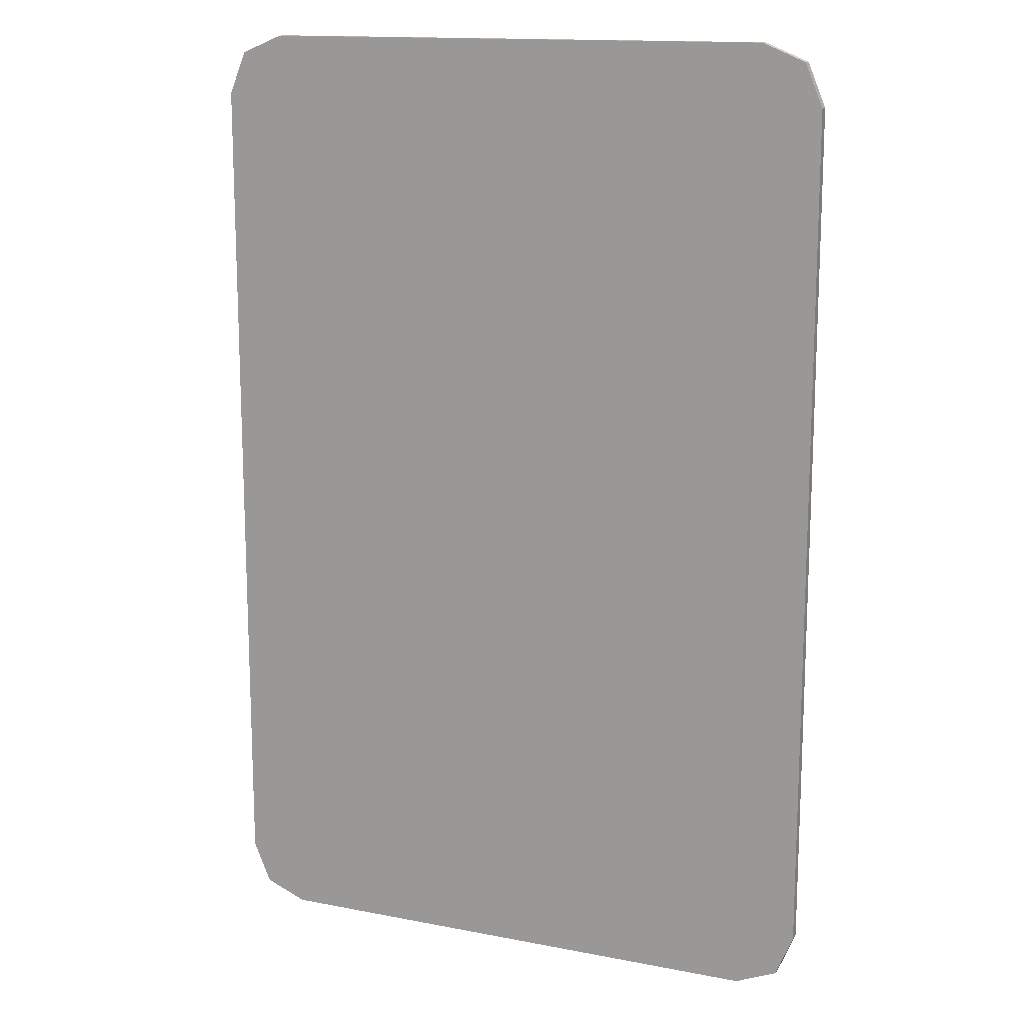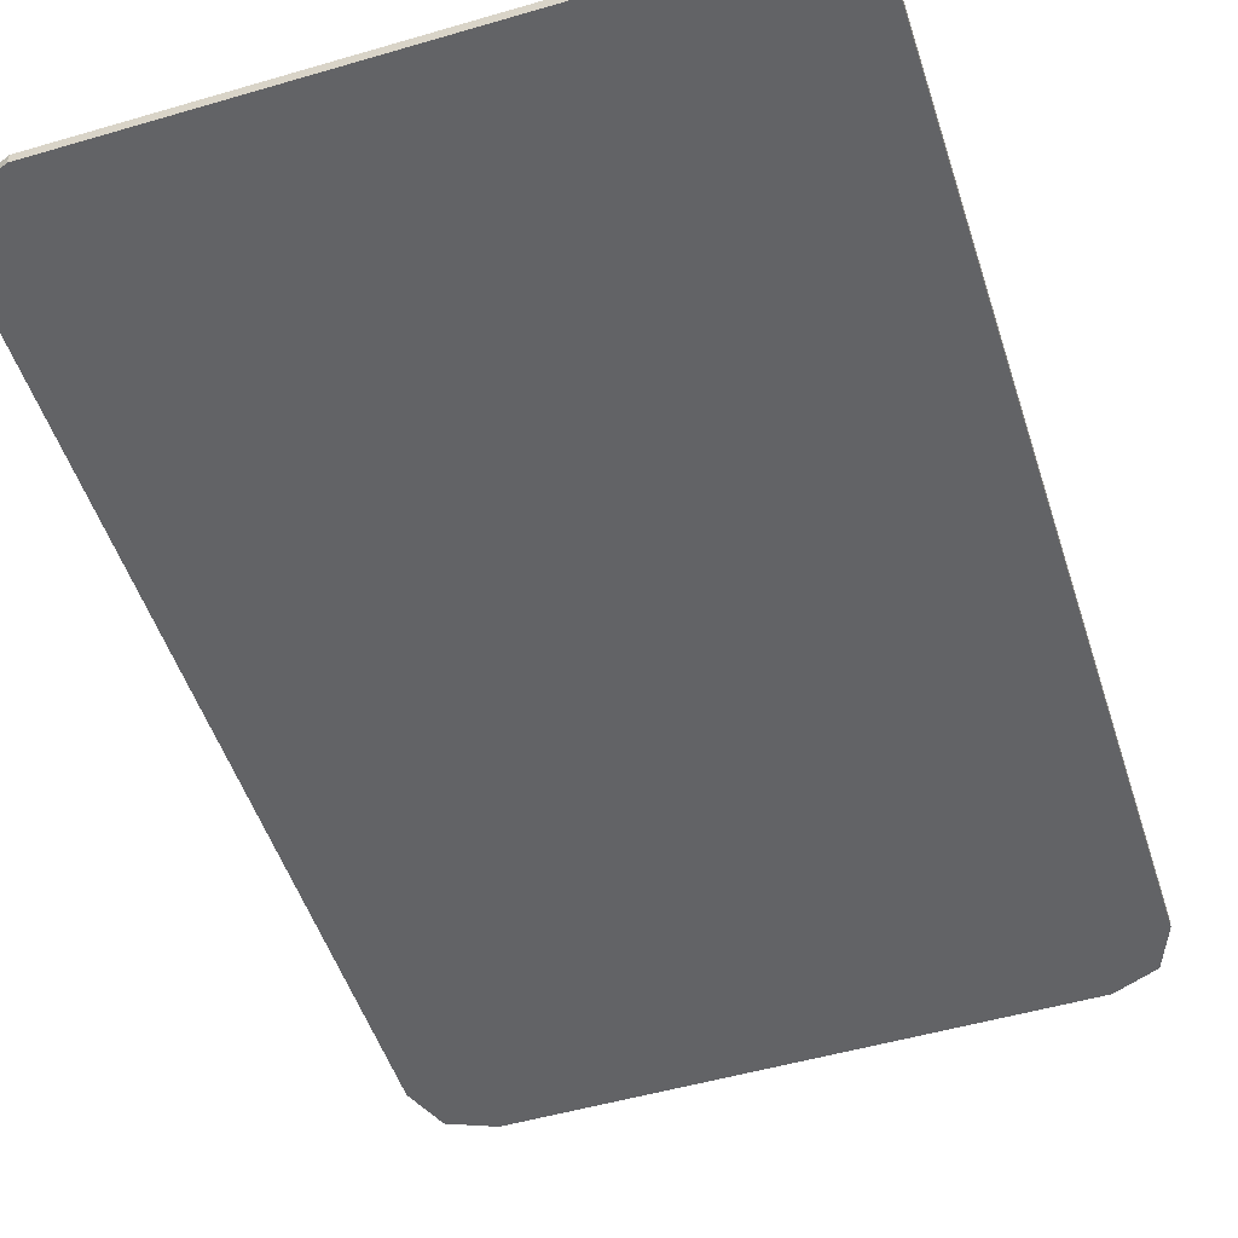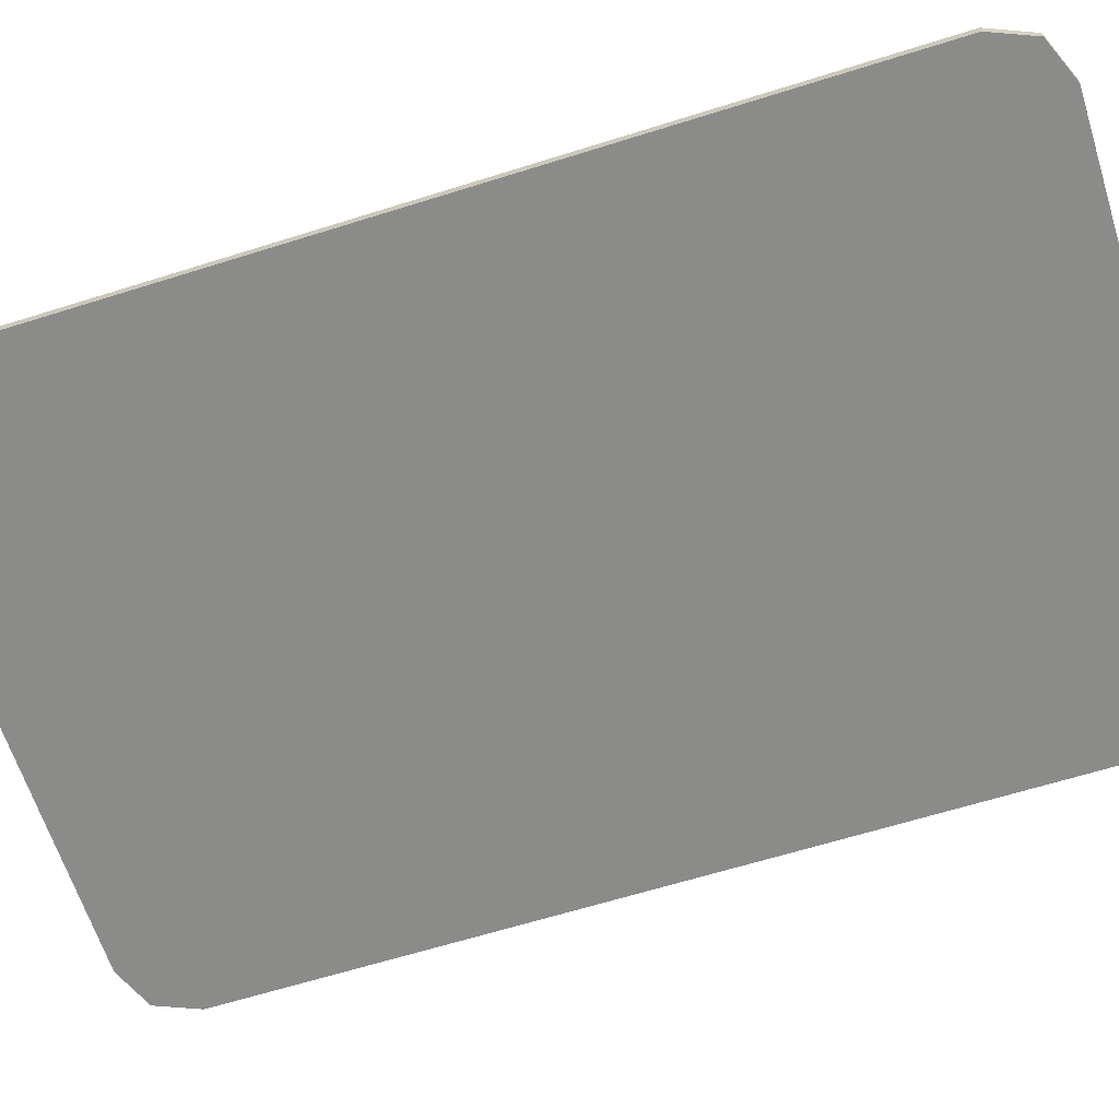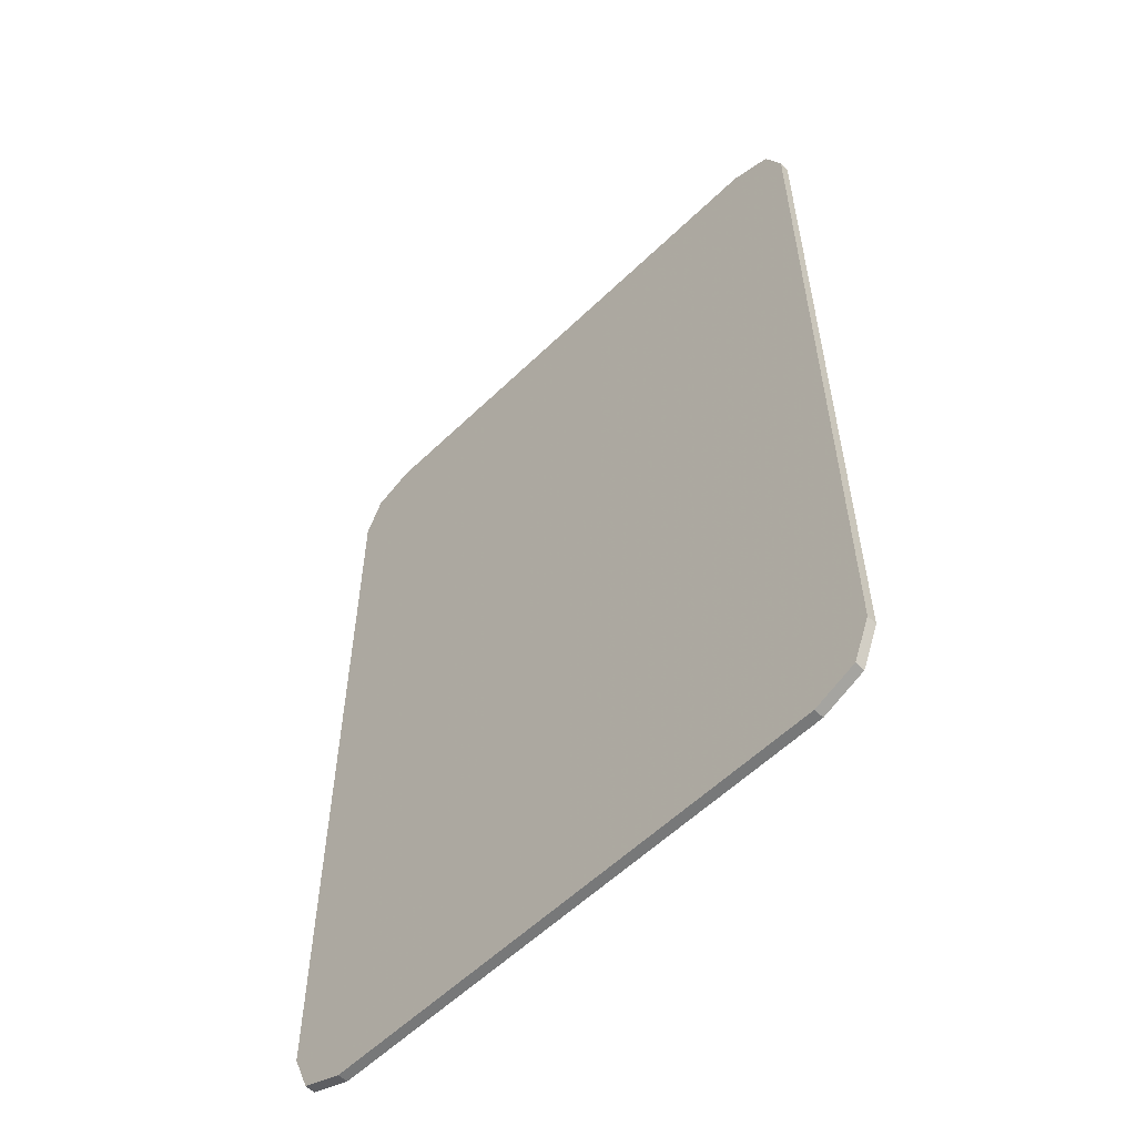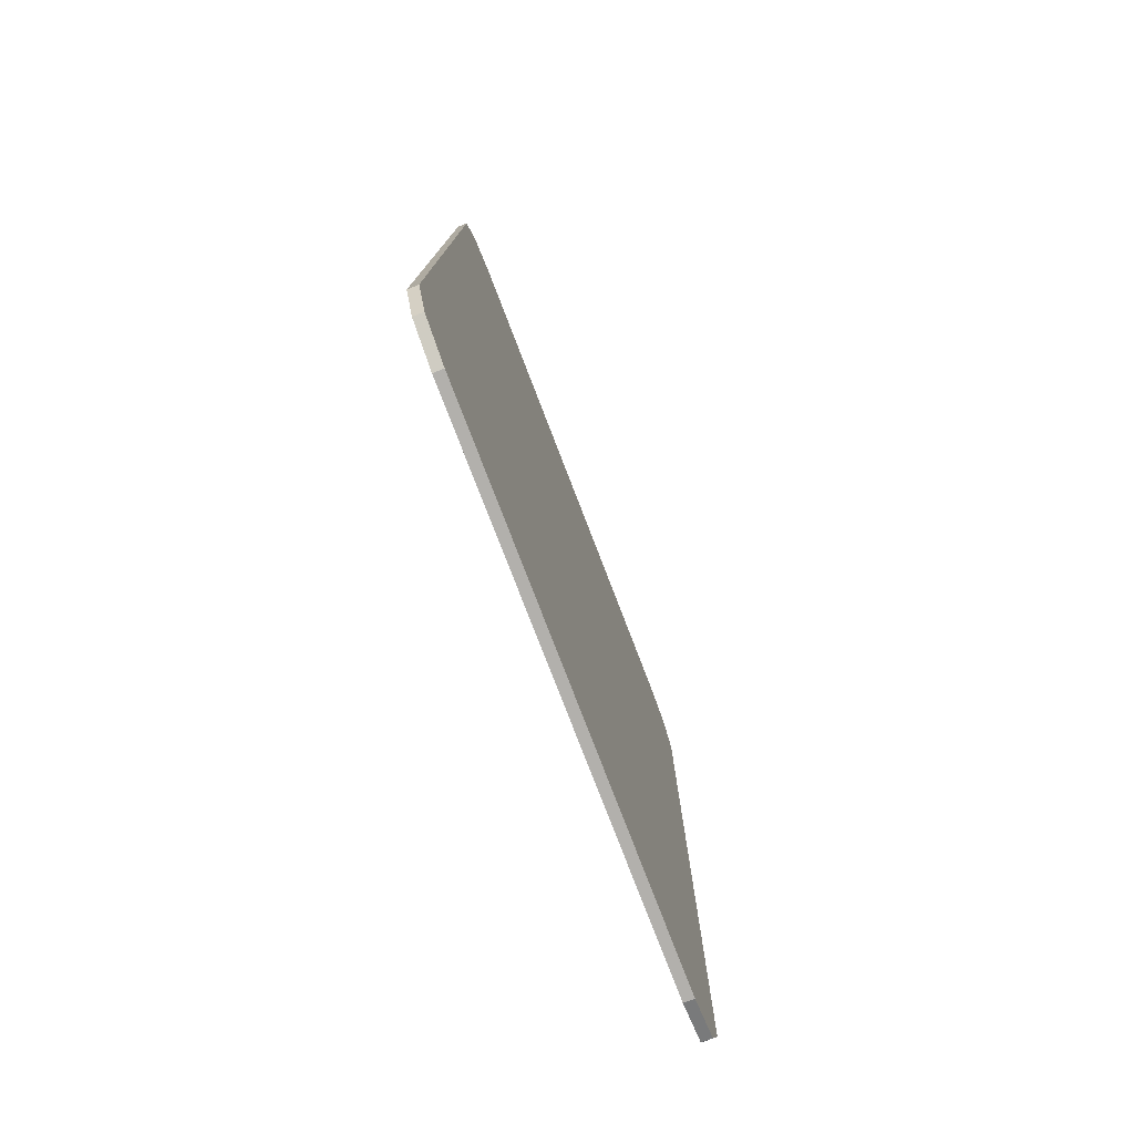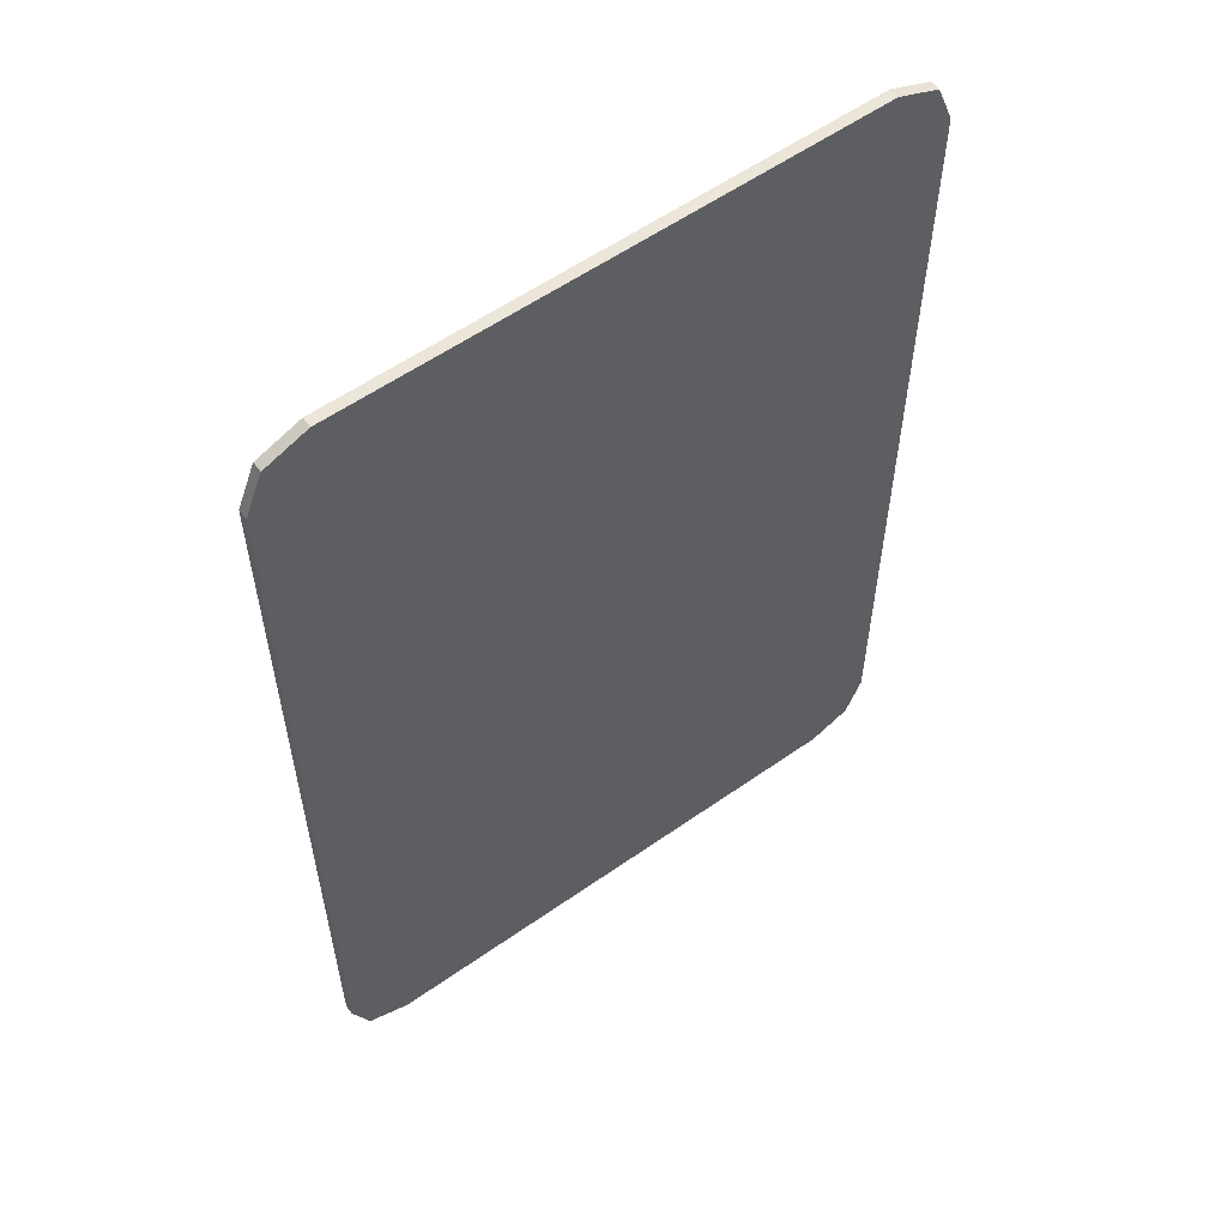
<metadata>
{"format":"obj","ext":"obj","renderer":"f3d","projection":"perspective","resolution":1024,"background":"white","views":[{"elev":14.4,"azim":23.0,"up":"+Z"},{"elev":-50.9,"azim":17.7,"up":"+Y"},{"elev":-63.7,"azim":-72.4,"up":"+Y"},{"elev":-57.4,"azim":-135.0,"up":"+Z"},{"elev":-78.7,"azim":-68.9,"up":"+Z"},{"elev":57.6,"azim":143.9,"up":"+Z"}]}
</metadata>
<code>
v -0.4 0 0.5321
v -0.378 0 0.5851
v -0.325 0 0.6071
v 0.4 0 0.5321
v 0.378 0 0.5851
v 0.325 0 0.6071
v -0.325 0 0.6071
v 0.325 0 0.6071
v 0.325 0 -0.6071
v -0.325 0 -0.6071
v -0.325 0 0.6071
v -0.325 -0.0125 0.6071
v 0.325 -0.0125 0.6071
v 0.325 0 0.6071
v 0.325 0 -0.6071
v 0.325 -0.0125 -0.6071
v -0.325 -0.0125 -0.6071
v -0.325 0 -0.6071
v -0.4 0 -0.5321
v -0.378 0 -0.5851
v -0.325 0 -0.6071
v 0.4 0 -0.5321
v 0.378 0 -0.5851
v 0.325 0 -0.6071
v -0.378 0 0.5851
v -0.4 0 0.5321
v -0.4 -0.0125 0.5321
v -0.378 -0.0125 0.5851
v -0.325 0 0.6071
v -0.378 0 0.5851
v -0.378 -0.0125 0.5851
v -0.325 -0.0125 0.6071
v 0.378 0 0.5851
v 0.4 0 0.5321
v 0.4 -0.0125 0.5321
v 0.378 -0.0125 0.5851
v 0.325 0 0.6071
v 0.378 0 0.5851
v 0.378 -0.0125 0.5851
v 0.325 -0.0125 0.6071
v -0.378 0 -0.5851
v -0.4 0 -0.5321
v -0.4 -0.0125 -0.5321
v -0.378 -0.0125 -0.5851
v -0.325 0 -0.6071
v -0.378 0 -0.5851
v -0.378 -0.0125 -0.5851
v -0.325 -0.0125 -0.6071
v 0.378 0 -0.5851
v 0.4 0 -0.5321
v 0.4 -0.0125 -0.5321
v 0.378 -0.0125 -0.5851
v 0.325 0 -0.6071
v 0.378 0 -0.5851
v 0.378 -0.0125 -0.5851
v 0.325 -0.0125 -0.6071
v -0.4 -0.0125 0.5321
v -0.378 -0.0125 0.5851
v -0.325 -0.0125 0.6071
v 0.4 -0.0125 0.5321
v 0.378 -0.0125 0.5851
v 0.325 -0.0125 0.6071
v -0.4 -0.0125 -0.5321
v -0.378 -0.0125 -0.5851
v -0.325 -0.0125 -0.6071
v 0.4 -0.0125 -0.5321
v 0.378 -0.0125 -0.5851
v 0.325 -0.0125 -0.6071
v -0.325 0 0.6071
v -0.325 0 -0.6071
v -0.4 0 -0.5321
v -0.4 0 0.5321
v 0.325 0 0.6071
v 0.4 0 0.5321
v 0.4 0 -0.5321
v 0.325 0 -0.6071
v -0.4 0 0.5321
v -0.4 0 -0.5321
v -0.4 -0.0125 -0.5321
v -0.4 -0.0125 0.5321
v 0.4 0 0.5321
v 0.4 -0.0125 0.5321
v 0.4 -0.0125 -0.5321
v 0.4 0 -0.5321
v -0.325 -0.0125 0.6071
v 0.03302 -0.0125 0.206
v 0.1 -0.0125 0.225
v 0.325 -0.0125 0.6071
v 0.325 -0.0125 0.6071
v 0.1 -0.0125 0.225
v 0.167 -0.0125 0.206
v 0.325 -0.0125 0.6071
v 0.167 -0.0125 0.206
v 0.2237 -0.0125 0.1518
v 0.325 -0.0125 0.6071
v 0.2237 -0.0125 0.1518
v 0.2617 -0.0125 0.07068
v 0.325 -0.0125 0.6071
v 0.2617 -0.0125 0.07068
v 0.275 -0.0125 -0.025
v 0.325 -0.0125 -0.1
v -0.02374 -0.0125 0.1518
v 0.03302 -0.0125 0.206
v -0.325 -0.0125 0.6071
v -0.3115 -0.0125 0.4016
v -0.02374 -0.0125 0.1518
v -0.3115 -0.0125 0.4016
v -0.2713 -0.0125 0.1995
v -0.06168 -0.0125 0.07068
v -0.075 -0.0125 -0.025
v -0.06168 -0.0125 0.07068
v -0.2713 -0.0125 0.1995
v -0.2051 -0.0125 0.00436
v -0.075 -0.0125 -0.025
v -0.2051 -0.0125 0.00436
v -0.1079 -0.0125 -0.1861
v -0.06168 -0.0125 -0.1207
v -0.02374 -0.0125 -0.2018
v -0.06168 -0.0125 -0.1207
v -0.1079 -0.0125 -0.1861
v -0.0591 -0.0125 -0.2591
v -0.02374 -0.0125 -0.2018
v -0.0591 -0.0125 -0.2591
v 0.01389 -0.0125 -0.3079
v 0.03302 -0.0125 -0.256
v 0.1 -0.0125 -0.275
v 0.03302 -0.0125 -0.256
v 0.01389 -0.0125 -0.3079
v 0.1 -0.0125 -0.325
v 0.1 -0.0125 -0.275
v 0.1 -0.0125 -0.325
v 0.1861 -0.0125 -0.3079
v 0.167 -0.0125 -0.256
v 0.2237 -0.0125 -0.2018
v 0.167 -0.0125 -0.256
v 0.1861 -0.0125 -0.3079
v 0.2591 -0.0125 -0.2591
v 0.2237 -0.0125 -0.2018
v 0.2591 -0.0125 -0.2591
v 0.3079 -0.0125 -0.1861
v 0.2617 -0.0125 -0.1207
v 0.275 -0.0125 -0.025
v 0.2617 -0.0125 -0.1207
v 0.3079 -0.0125 -0.1861
v 0.325 -0.0125 -0.1
v -0.4 -0.0125 -0.5321
v -0.3115 -0.0125 0.4016
v -0.325 -0.0125 0.6071
v -0.4 -0.0125 0.5321
v -0.4 -0.0125 -0.5321
v -0.2713 -0.0125 0.1995
v -0.3115 -0.0125 0.4016
v -0.4 -0.0125 -0.5321
v -0.2051 -0.0125 0.00436
v -0.2713 -0.0125 0.1995
v -0.4 -0.0125 -0.5321
v -0.325 -0.0125 -0.6071
v -0.1079 -0.0125 -0.1861
v -0.2051 -0.0125 0.00436
v -0.325 -0.0125 -0.6071
v -0.0591 -0.0125 -0.2591
v -0.1079 -0.0125 -0.1861
v -0.325 -0.0125 -0.6071
v 0.01389 -0.0125 -0.3079
v -0.0591 -0.0125 -0.2591
v -0.325 -0.0125 -0.6071
v 0.325 -0.0125 -0.6071
v 0.1 -0.0125 -0.325
v 0.01389 -0.0125 -0.3079
v 0.325 -0.0125 -0.6071
v 0.1861 -0.0125 -0.3079
v 0.1 -0.0125 -0.325
v 0.325 -0.0125 -0.6071
v 0.4 -0.0125 -0.5321
v 0.2591 -0.0125 -0.2591
v 0.1861 -0.0125 -0.3079
v 0.4 -0.0125 -0.5321
v 0.3079 -0.0125 -0.1861
v 0.2591 -0.0125 -0.2591
v 0.4 -0.0125 -0.5321
v 0.325 -0.0125 -0.1
v 0.3079 -0.0125 -0.1861
v 0.4 -0.0125 -0.5321
v 0.4 -0.0125 0.5321
v 0.325 -0.0125 0.6071
v 0.325 -0.0125 -0.1
g mesh7311243
f 1 2 3
g mesh7311245
f 4 6 5
g mesh7311247
f 7 8 9
f 9 10 7
f 11 12 13
f 13 14 11
f 15 16 17
f 17 18 15
g mesh7311249
f 19 21 20
g mesh7311251
f 22 23 24
g mesh7311253
f 25 26 27
f 27 28 25
f 29 30 31
f 31 32 29
g mesh7311255
f 33 35 34
f 35 33 36
f 37 39 38
f 39 37 40
g mesh7311257
f 41 43 42
f 43 41 44
f 45 47 46
f 47 45 48
g mesh7311259
f 49 50 51
f 51 52 49
f 53 54 55
f 55 56 53
g mesh7311261
f 57 59 58
g mesh7311263
f 60 61 62
g mesh7311265
f 63 64 65
g mesh7311267
f 66 68 67
f 69 70 71
f 71 72 69
f 73 74 75
f 75 76 73
f 77 78 79
f 79 80 77
f 81 82 83
f 83 84 81
f 85 86 87
f 87 88 85
f 89 90 91
f 92 93 94
f 95 96 97
f 98 99 100
f 100 101 98
f 102 103 104
f 104 105 102
f 106 107 108
f 108 109 106
f 110 111 112
f 112 113 110
f 114 115 116
f 116 117 114
f 118 119 120
f 120 121 118
f 122 123 124
f 124 125 122
f 126 127 128
f 128 129 126
f 130 131 132
f 132 133 130
f 134 135 136
f 136 137 134
f 138 139 140
f 140 141 138
f 142 143 144
f 144 145 142
f 146 147 148
f 148 149 146
f 150 151 152
f 153 154 155
f 156 157 158
f 158 159 156
f 160 161 162
f 163 164 165
f 166 167 168
f 168 169 166
f 170 171 172
f 173 174 175
f 175 176 173
f 177 178 179
f 180 181 182
f 183 184 185
f 185 186 183

</code>
